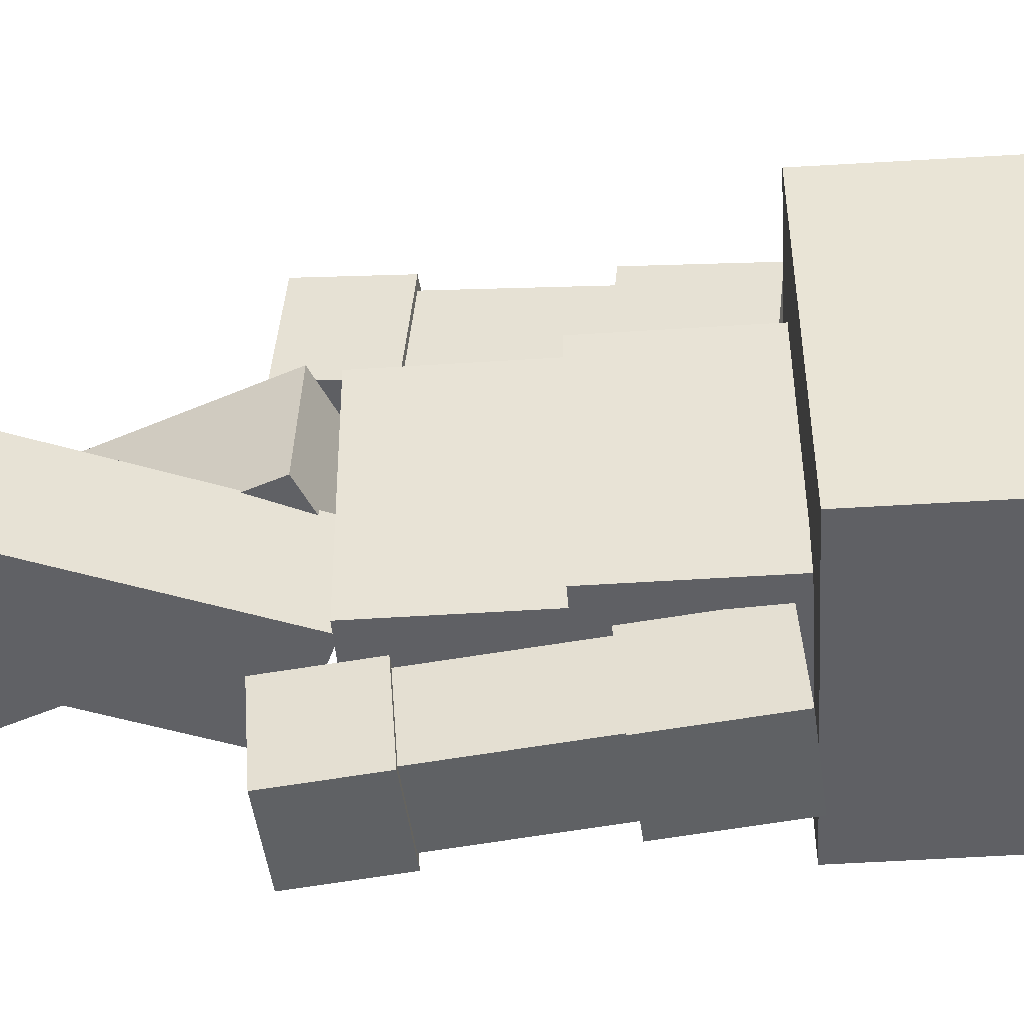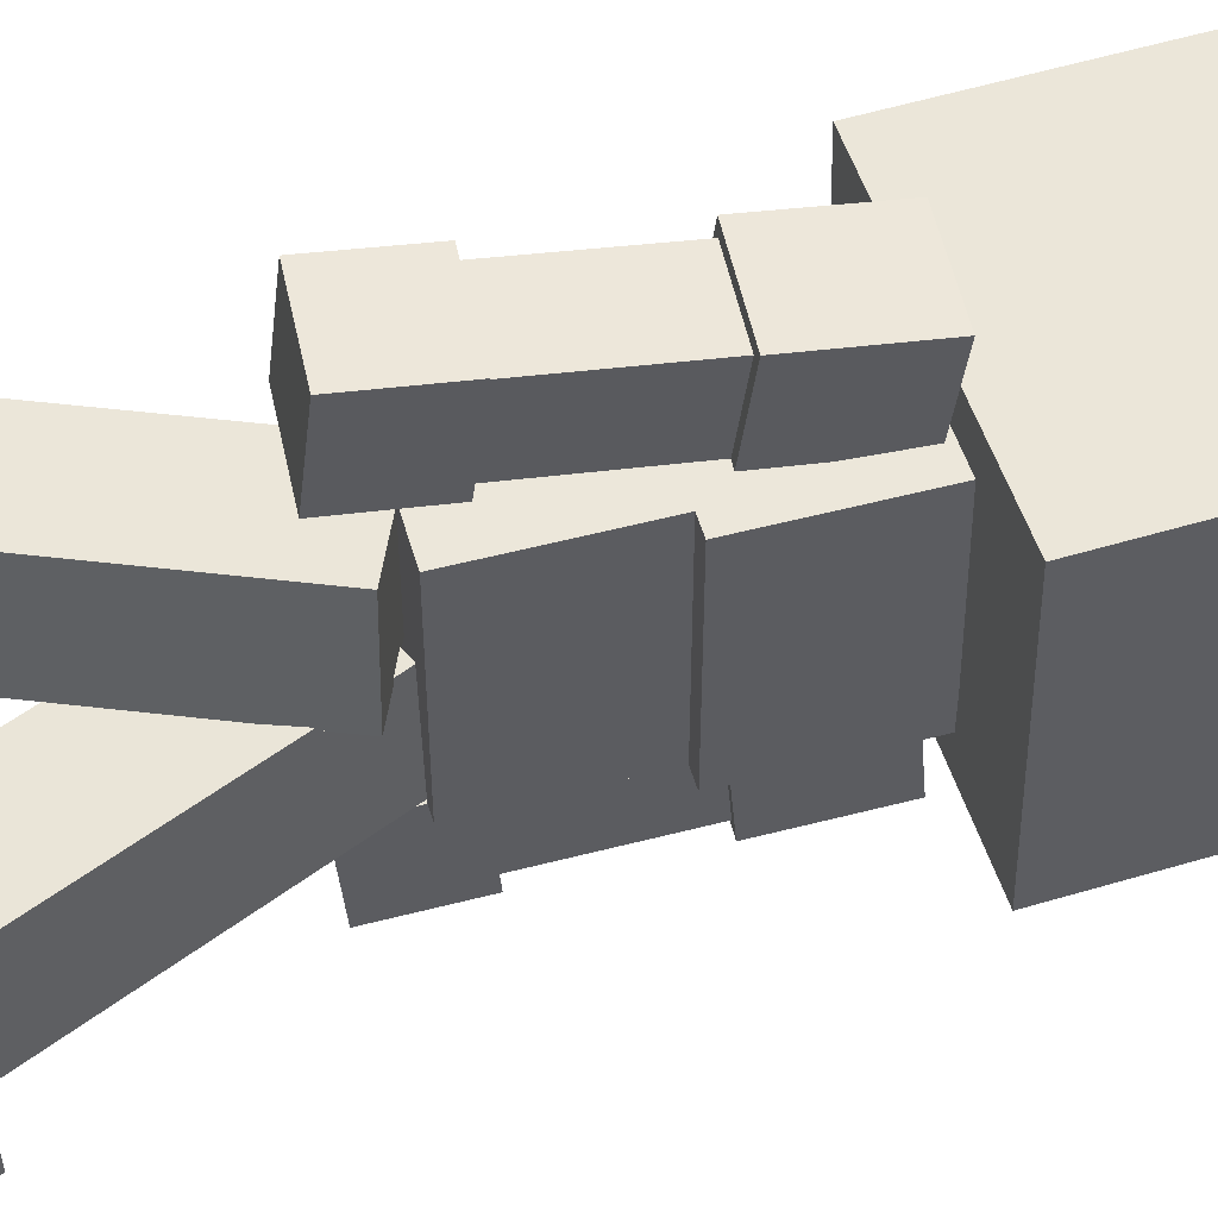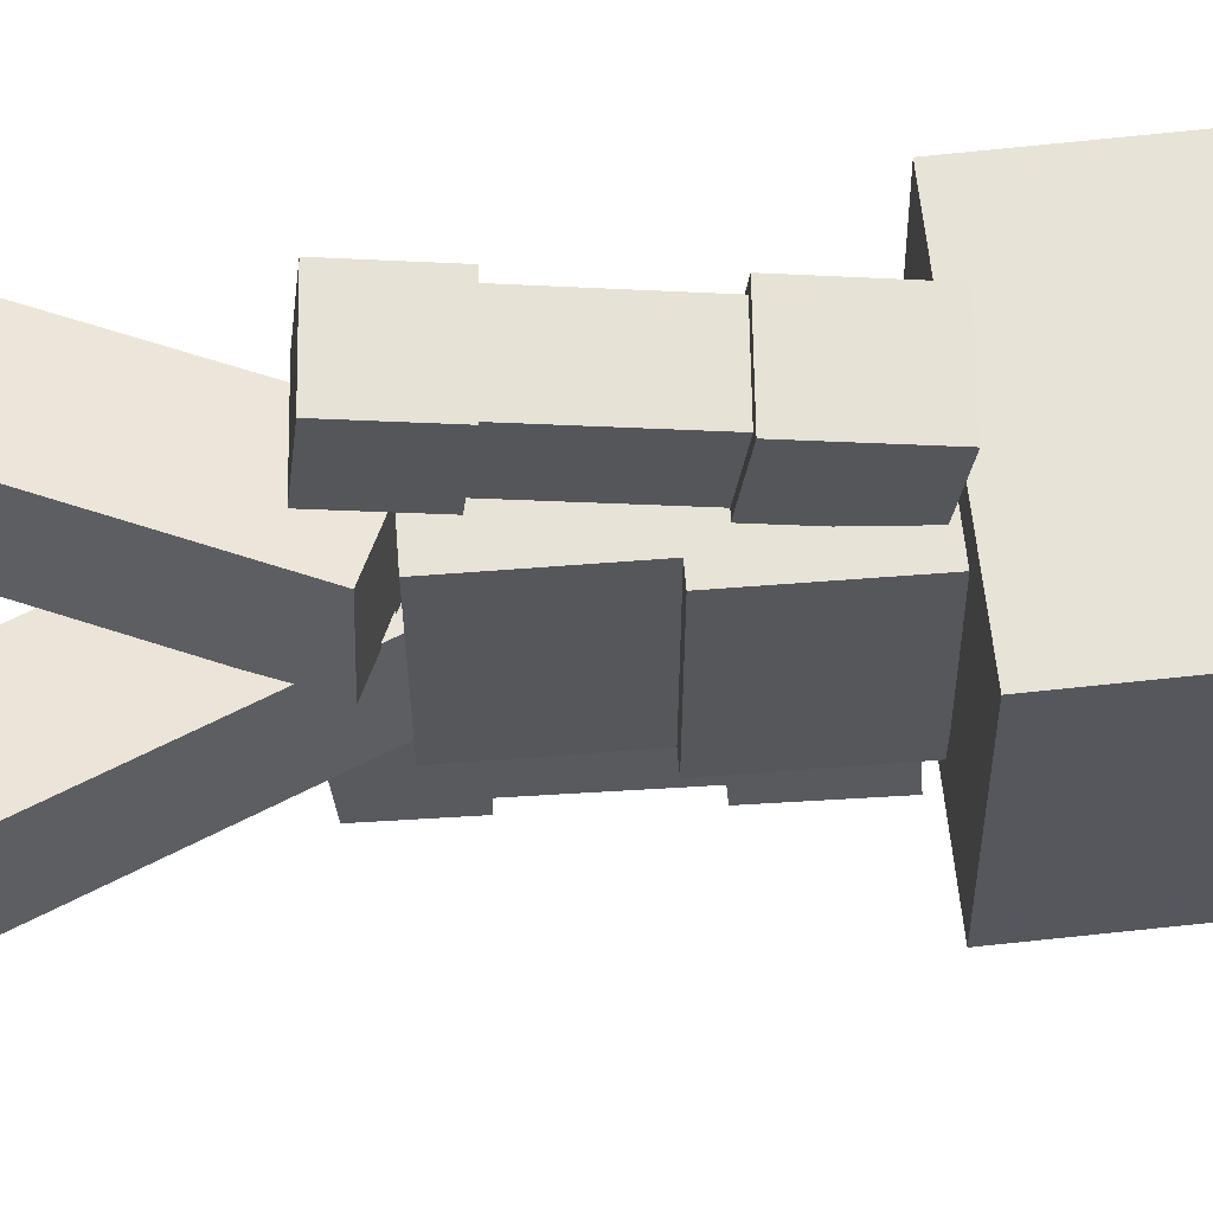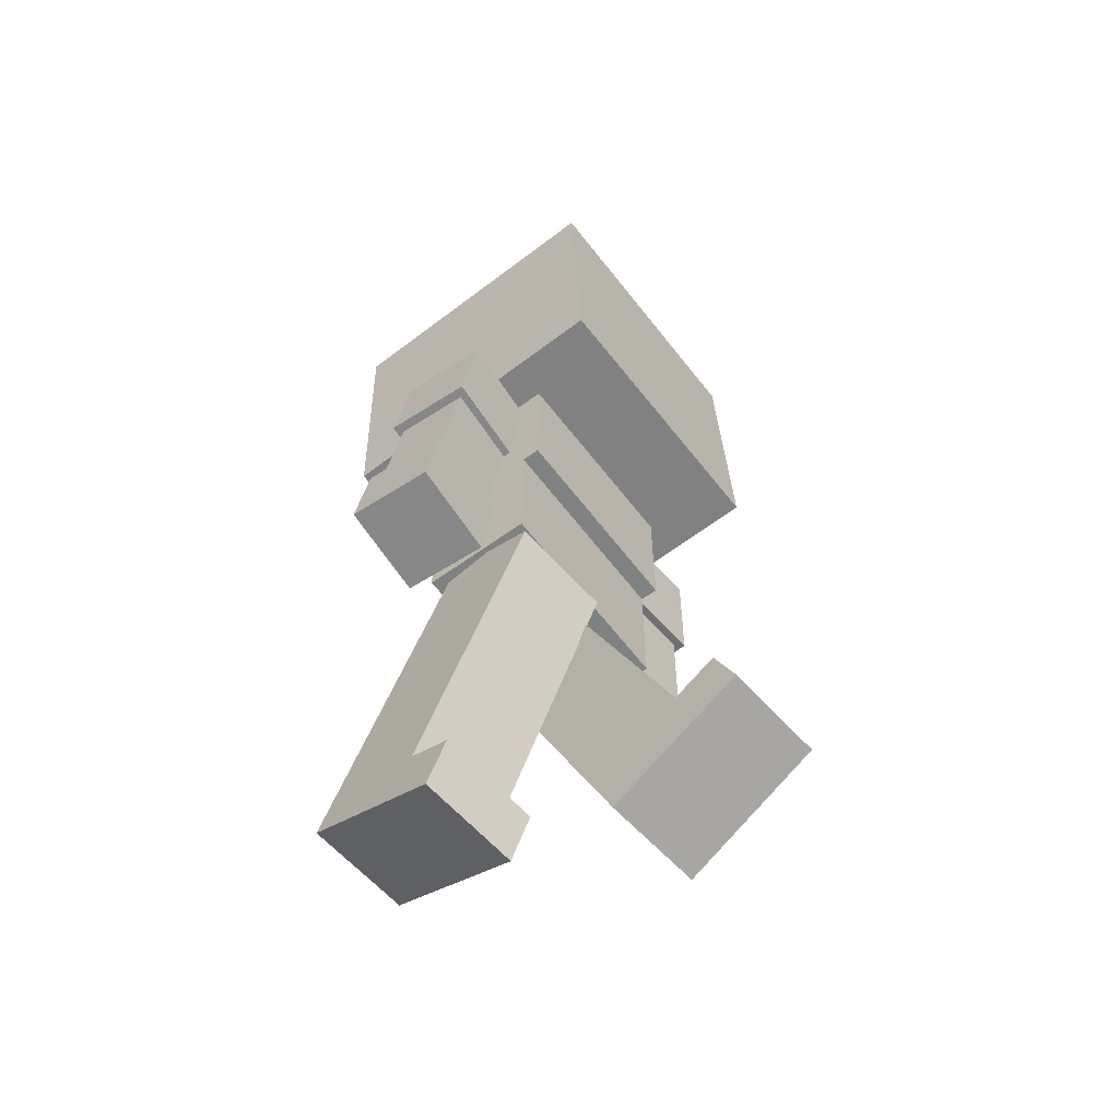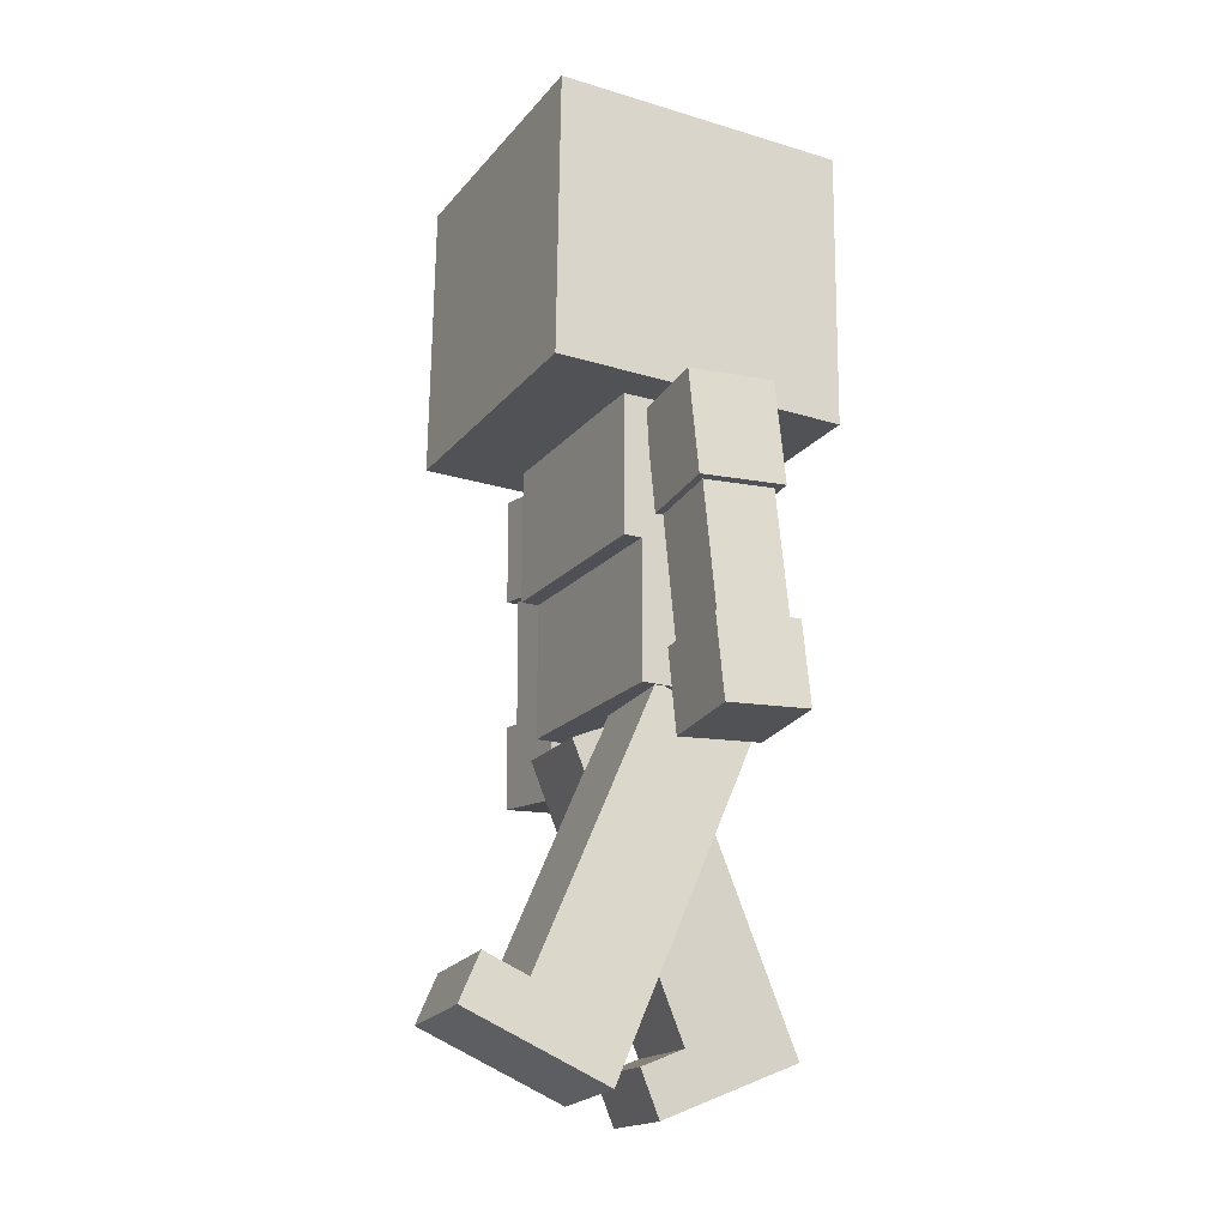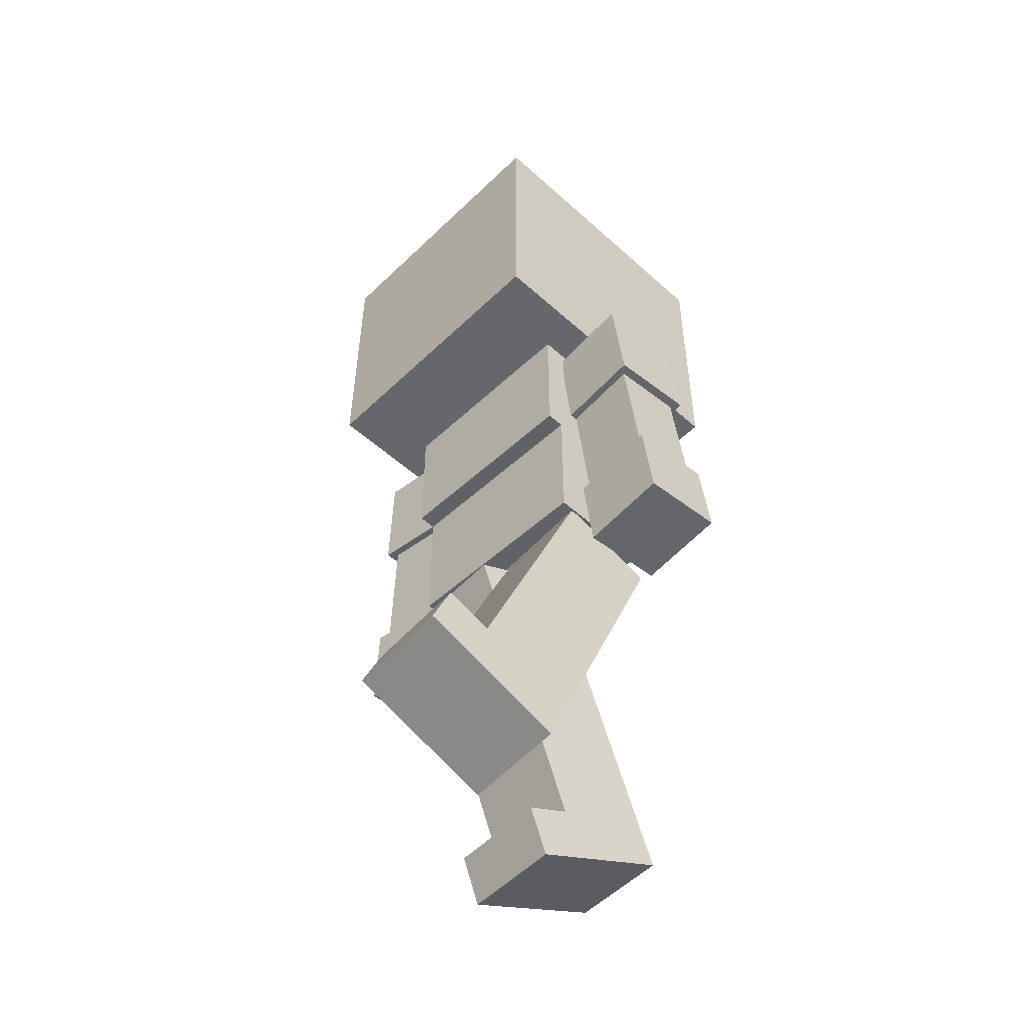
<metadata>
{"format":"obj","ext":"obj","renderer":"f3d","projection":"perspective","resolution":1024,"background":"white","views":[{"elev":-44.3,"azim":-85.5,"up":"+Y"},{"elev":52.2,"azim":-105.9,"up":"+Y"},{"elev":62.2,"azim":-94.5,"up":"+Y"},{"elev":-60.3,"azim":-143.2,"up":"+Z"},{"elev":-19.4,"azim":-28.5,"up":"+Z"},{"elev":-50.5,"azim":-44.7,"up":"+Z"}]}
</metadata>
<code>
g Object003
v 0.0998 0.1731 0.5221
v 0.0998 -0.1769 0.5221
v -0.1175 -0.1769 0.5221
v -0.1175 0.1731 0.5221
v -0.08689 -0.1769 0.05866
v 0.0998 -0.1769 0.05866
v 0.0998 0.1731 0.05866
v -0.08689 0.1731 0.05866
v -0.08689 -0.1769 0.288
v -0.1175 -0.1769 0.288
v -0.1175 -0.1769 0.5221
v 0.0998 -0.1769 0.5221
v 0.0998 -0.1769 0.05866
v -0.08689 -0.1769 0.05866
v 0.0998 -0.1769 0.5221
v 0.0998 0.1731 0.5221
v 0.0998 0.1731 0.05866
v 0.0998 -0.1769 0.05866
v 0.0998 0.1731 0.5221
v -0.08689 0.1731 0.05866
v 0.0998 0.1731 0.05866
v -0.08689 0.1731 0.288
v -0.1175 0.1731 0.288
v -0.1175 0.1731 0.5221
v -0.08689 -0.1769 0.05866
v -0.08689 0.1731 0.05866
v -0.08689 0.1731 0.288
v -0.08689 -0.1769 0.288
v -0.1175 -0.1769 0.5221
v -0.1175 -0.1769 0.288
v -0.1175 0.1731 0.288
v -0.1175 0.1731 0.5221
v -0.08689 0.1731 0.288
v -0.1175 0.1731 0.288
v -0.1175 -0.1769 0.288
v -0.08689 -0.1769 0.288
v -0.06074 -0.1724 0.06448
v -0.04729 0.002034 0.06033
v 0.1124 -0.01195 -0.009828
v 0.09897 -0.1864 -0.005679
v -0.3691 -0.1606 -0.4407
v -0.1365 -0.181 -0.5428
v -0.1231 -0.006568 -0.547
v -0.3556 0.01379 -0.4448
v -0.3556 0.01379 -0.4448
v -0.3215 0.01301 -0.3669
v -0.3349 -0.1614 -0.3628
v -0.3691 -0.1606 -0.4407
v -0.2621 -0.1678 -0.3948
v -0.3349 -0.1614 -0.3628
v -0.3215 0.01301 -0.3669
v -0.2487 0.006633 -0.3989
v -0.2621 -0.1678 -0.3948
v -0.06074 -0.1724 0.06448
v 0.09897 -0.1864 -0.005679
v -0.1365 -0.181 -0.5428
v -0.3691 -0.1606 -0.4407
v -0.3349 -0.1614 -0.3628
v -0.1365 -0.181 -0.5428
v 0.09897 -0.1864 -0.005679
v 0.1124 -0.01195 -0.009828
v -0.1231 -0.006568 -0.547
v -0.1231 -0.006568 -0.547
v 0.1124 -0.01195 -0.009828
v -0.04729 0.002034 0.06033
v -0.2487 0.006633 -0.3989
v -0.3215 0.01301 -0.3669
v -0.3556 0.01379 -0.4448
v -0.2487 0.006633 -0.3989
v -0.04729 0.002034 0.06033
v -0.06074 -0.1724 0.06448
v -0.2621 -0.1678 -0.3948
v -0.112 0.000103 0.01426
v -0.09566 0.1742 0.02164
v 0.06459 0.1563 0.08965
v 0.04824 -0.01782 0.08228
v 0.04421 0.009619 -0.5566
v 0.2775 -0.01648 -0.4576
v 0.2939 0.1576 -0.4502
v 0.06055 0.1837 -0.5493
v 0.06055 0.1837 -0.5493
v 0.02731 0.1835 -0.471
v 0.01097 0.009425 -0.4783
v 0.04421 0.009619 -0.5566
v 0.08404 0.001251 -0.4473
v 0.01097 0.009425 -0.4783
v 0.02731 0.1835 -0.471
v 0.1004 0.1753 -0.44
v 0.08404 0.001251 -0.4473
v -0.112 0.000103 0.01426
v 0.04824 -0.01782 0.08228
v 0.2775 -0.01648 -0.4576
v 0.04421 0.009619 -0.5566
v 0.01097 0.009425 -0.4783
v 0.2775 -0.01648 -0.4576
v 0.04824 -0.01782 0.08228
v 0.06459 0.1563 0.08965
v 0.2939 0.1576 -0.4502
v 0.2939 0.1576 -0.4502
v 0.06459 0.1563 0.08965
v -0.09566 0.1742 0.02164
v 0.1004 0.1753 -0.44
v 0.02731 0.1835 -0.471
v 0.06055 0.1837 -0.5493
v 0.1004 0.1753 -0.44
v -0.09566 0.1742 0.02164
v -0.112 0.000103 0.01426
v 0.08404 0.001251 -0.4473
v 0.07937 -0.3488 -0.002988
v 0.05187 -0.309 0.5161
v 0.05877 -0.1786 0.5066
v 0.08626 -0.2184 -0.01256
v -0.04279 -0.3429 -0.009866
v -0.0359 -0.2125 -0.01943
v -0.0634 -0.1727 0.4997
v -0.07029 -0.3031 0.5093
v 0.08626 -0.2184 -0.01256
v 0.05877 -0.1786 0.5066
v -0.0634 -0.1727 0.4997
v -0.0359 -0.2125 -0.01943
v 0.05187 -0.309 0.5161
v 0.07937 -0.3488 -0.002988
v -0.04279 -0.3429 -0.009866
v -0.07029 -0.3031 0.5093
v -0.04541 -0.2051 -0.02765
v -0.05341 -0.3566 -0.01654
v 0.08929 -0.3635 -0.008511
v 0.09728 -0.2121 -0.01962
v -0.05278 -0.1945 0.1126
v 0.08991 -0.2014 0.1206
v 0.08191 -0.3529 0.1317
v -0.06078 -0.3459 0.1237
v -0.04541 -0.2051 -0.02765
v -0.05278 -0.1945 0.1126
v -0.06078 -0.3459 0.1237
v -0.05341 -0.3566 -0.01654
v -0.05341 -0.3566 -0.01654
v -0.06078 -0.3459 0.1237
v 0.08191 -0.3529 0.1317
v 0.08929 -0.3635 -0.008511
v 0.08929 -0.3635 -0.008511
v 0.08191 -0.3529 0.1317
v 0.08991 -0.2014 0.1206
v 0.09728 -0.2121 -0.01962
v 0.09728 -0.2121 -0.01962
v 0.08991 -0.2014 0.1206
v -0.05278 -0.1945 0.1126
v -0.04541 -0.2051 -0.02765
v -0.06757 -0.185 0.328
v -0.07527 -0.3307 0.3387
v 0.07288 -0.3379 0.347
v 0.08058 -0.1922 0.3363
v -0.07681 -0.1716 0.5038
v 0.07133 -0.1788 0.5122
v 0.06363 -0.3245 0.5229
v -0.08451 -0.3173 0.5145
v -0.06757 -0.185 0.328
v -0.07681 -0.1716 0.5038
v -0.08451 -0.3173 0.5145
v -0.07527 -0.3307 0.3387
v -0.07527 -0.3307 0.3387
v -0.08451 -0.3173 0.5145
v 0.06363 -0.3245 0.5229
v 0.07288 -0.3379 0.347
v 0.07288 -0.3379 0.347
v 0.06363 -0.3245 0.5229
v 0.07133 -0.1788 0.5122
v 0.08058 -0.1922 0.3363
v 0.08058 -0.1922 0.3363
v 0.07133 -0.1788 0.5122
v -0.07681 -0.1716 0.5038
v -0.06757 -0.185 0.328
v 0.06359 0.169 0.5073
v 0.05783 0.2981 0.5214
v 0.08827 0.3561 0.004112
v 0.09403 0.227 -0.009928
v -0.05998 0.1644 0.4995
v -0.02953 0.2224 -0.01774
v -0.03529 0.3515 -0.003696
v -0.06574 0.2935 0.5135
v -0.05998 0.1644 0.4995
v 0.06359 0.169 0.5073
v 0.09403 0.227 -0.009928
v -0.02953 0.2224 -0.01774
v -0.03529 0.3515 -0.003696
v 0.08827 0.3561 0.004112
v 0.05783 0.2981 0.5214
v -0.06574 0.2935 0.5135
v -0.06961 0.327 0.344
v -0.06315 0.1824 0.3283
v 0.085 0.188 0.3376
v 0.07855 0.3326 0.3534
v -0.07994 0.3074 0.5192
v 0.06822 0.313 0.5286
v 0.07467 0.1685 0.5129
v -0.07349 0.1629 0.5035
v -0.06961 0.327 0.344
v -0.07994 0.3074 0.5192
v -0.07349 0.1629 0.5035
v -0.06315 0.1824 0.3283
v -0.06315 0.1824 0.3283
v -0.07349 0.1629 0.5035
v 0.07467 0.1685 0.5129
v 0.085 0.188 0.3376
v 0.085 0.188 0.3376
v 0.07467 0.1685 0.5129
v 0.06822 0.313 0.5286
v 0.07855 0.3326 0.3534
v 0.07855 0.3326 0.3534
v 0.06822 0.313 0.5286
v -0.07994 0.3074 0.5192
v -0.06961 0.327 0.344
v -0.04597 0.3659 -0.009905
v -0.03916 0.2132 -0.02652
v 0.1035 0.2186 -0.0175
v 0.09673 0.3713 -0.000888
v -0.05421 0.3504 0.1298
v 0.08849 0.3558 0.1388
v 0.09531 0.203 0.1222
v -0.0474 0.1976 0.1132
v -0.04597 0.3659 -0.009905
v -0.05421 0.3504 0.1298
v -0.0474 0.1976 0.1132
v -0.03916 0.2132 -0.02652
v -0.03916 0.2132 -0.02652
v -0.0474 0.1976 0.1132
v 0.09531 0.203 0.1222
v 0.1035 0.2186 -0.0175
v 0.1035 0.2186 -0.0175
v 0.09531 0.203 0.1222
v 0.08849 0.3558 0.1388
v 0.09673 0.3713 -0.000888
v 0.09673 0.3713 -0.000888
v 0.08849 0.3558 0.1388
v -0.05421 0.3504 0.1298
v -0.04597 0.3659 -0.009905
v 0.2353 -0.2473 0.5164
v 0.2409 0.2364 0.5071
v -0.2697 -0.2413 0.5281
v -0.2642 0.2424 0.5187
v 0.2522 0.2457 0.9951
v 0.2467 -0.238 1.004
v -0.2583 -0.232 1.016
v -0.2528 0.2517 1.007
v 0.2467 -0.238 1.004
v 0.2353 -0.2473 0.5164
v -0.2697 -0.2413 0.5281
v -0.2583 -0.232 1.016
v 0.2522 0.2457 0.9951
v 0.2409 0.2364 0.5071
v 0.2353 -0.2473 0.5164
v 0.2467 -0.238 1.004
v -0.2528 0.2517 1.007
v -0.2642 0.2424 0.5187
v 0.2409 0.2364 0.5071
v 0.2522 0.2457 0.9951
v -0.2642 0.2424 0.5187
v -0.2528 0.2517 1.007
v -0.2697 -0.2413 0.5281
v -0.2583 -0.232 1.016
f -258 -259 -260
f -257 -258 -260
f -254 -255 -256
f -253 -254 -256
f -250 -251 -252
f -249 -250 -252
f -248 -249 -252
f -247 -248 -252
f -244 -245 -246
f -243 -244 -246
f -240 -241 -242
f -241 -239 -242
f -239 -238 -242
f -238 -237 -242
f -234 -235 -236
f -233 -234 -236
f -230 -231 -232
f -229 -230 -232
f -226 -227 -228
f -225 -226 -228
f -222 -223 -224
f -221 -222 -224
f -218 -219 -220
f -217 -218 -220
f -214 -215 -216
f -213 -214 -216
f -210 -211 -212
f -209 -210 -212
f -206 -207 -208
f -205 -206 -208
f -204 -205 -208
f -203 -204 -208
f -200 -201 -202
f -199 -200 -202
f -196 -197 -198
f -195 -196 -198
f -194 -195 -198
f -193 -194 -198
f -190 -191 -192
f -189 -190 -192
f -186 -187 -188
f -185 -186 -188
f -182 -183 -184
f -181 -182 -184
f -178 -179 -180
f -177 -178 -180
f -174 -175 -176
f -173 -174 -176
f -170 -171 -172
f -169 -170 -172
f -168 -169 -172
f -167 -168 -172
f -164 -165 -166
f -163 -164 -166
f -160 -161 -162
f -159 -160 -162
f -158 -159 -162
f -157 -158 -162
f -154 -155 -156
f -153 -154 -156
f -150 -151 -152
f -149 -150 -152
f -146 -147 -148
f -145 -146 -148
f -142 -143 -144
f -141 -142 -144
f -138 -139 -140
f -137 -138 -140
f -134 -135 -136
f -133 -134 -136
f -130 -131 -132
f -129 -130 -132
f -126 -127 -128
f -125 -126 -128
f -122 -123 -124
f -121 -122 -124
f -118 -119 -120
f -117 -118 -120
f -114 -115 -116
f -113 -114 -116
f -110 -111 -112
f -109 -110 -112
f -106 -107 -108
f -105 -106 -108
f -102 -103 -104
f -101 -102 -104
f -98 -99 -100
f -97 -98 -100
f -94 -95 -96
f -93 -94 -96
f -90 -91 -92
f -89 -90 -92
f -86 -87 -88
f -85 -86 -88
f -82 -83 -84
f -81 -82 -84
f -78 -79 -80
f -77 -78 -80
f -74 -75 -76
f -73 -74 -76
f -70 -71 -72
f -69 -70 -72
f -66 -67 -68
f -65 -66 -68
f -62 -63 -64
f -61 -62 -64
f -58 -59 -60
f -57 -58 -60
f -54 -55 -56
f -53 -54 -56
f -50 -51 -52
f -49 -50 -52
f -46 -47 -48
f -45 -46 -48
f -42 -43 -44
f -41 -42 -44
f -38 -39 -40
f -37 -38 -40
f -34 -35 -36
f -33 -34 -36
f -30 -31 -32
f -29 -30 -32
f -26 -27 -28
f -25 -26 -28
f -22 -23 -24
f -22 -21 -23
f -18 -19 -20
f -17 -18 -20
f -14 -15 -16
f -13 -14 -16
f -10 -11 -12
f -9 -10 -12
f -6 -7 -8
f -5 -6 -8
f -2 -3 -4
f -3 -2 -1

</code>
